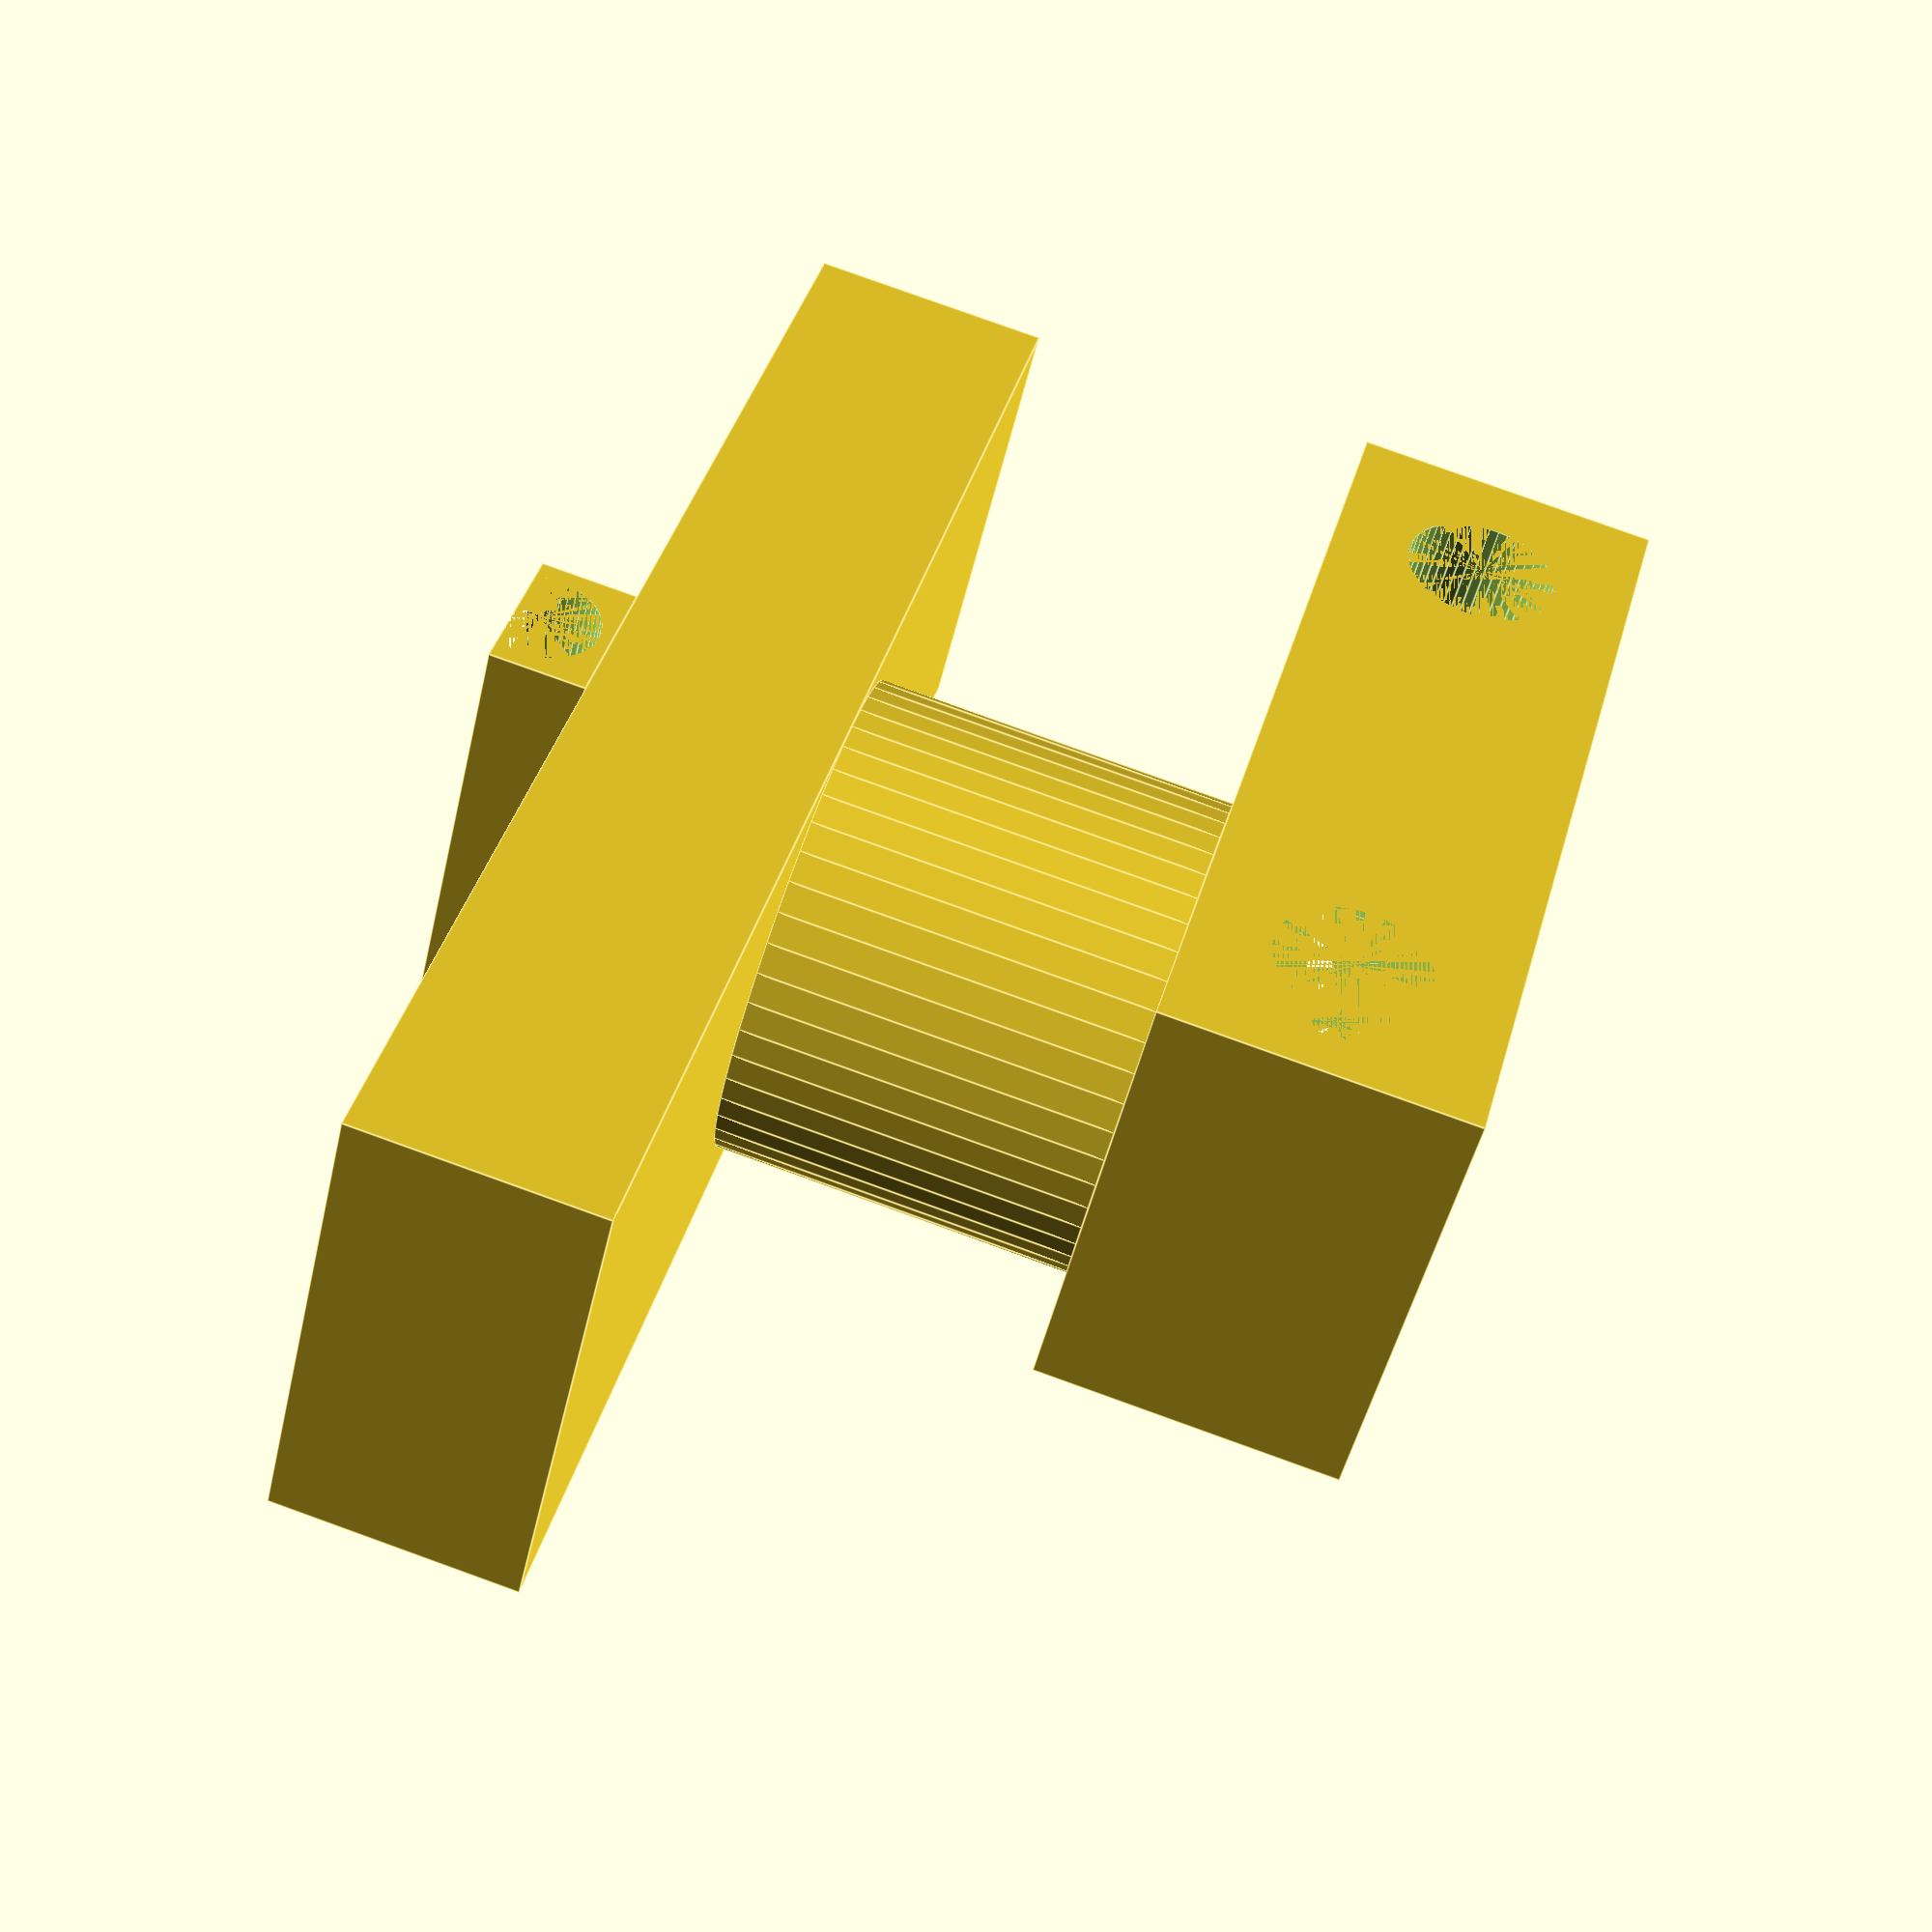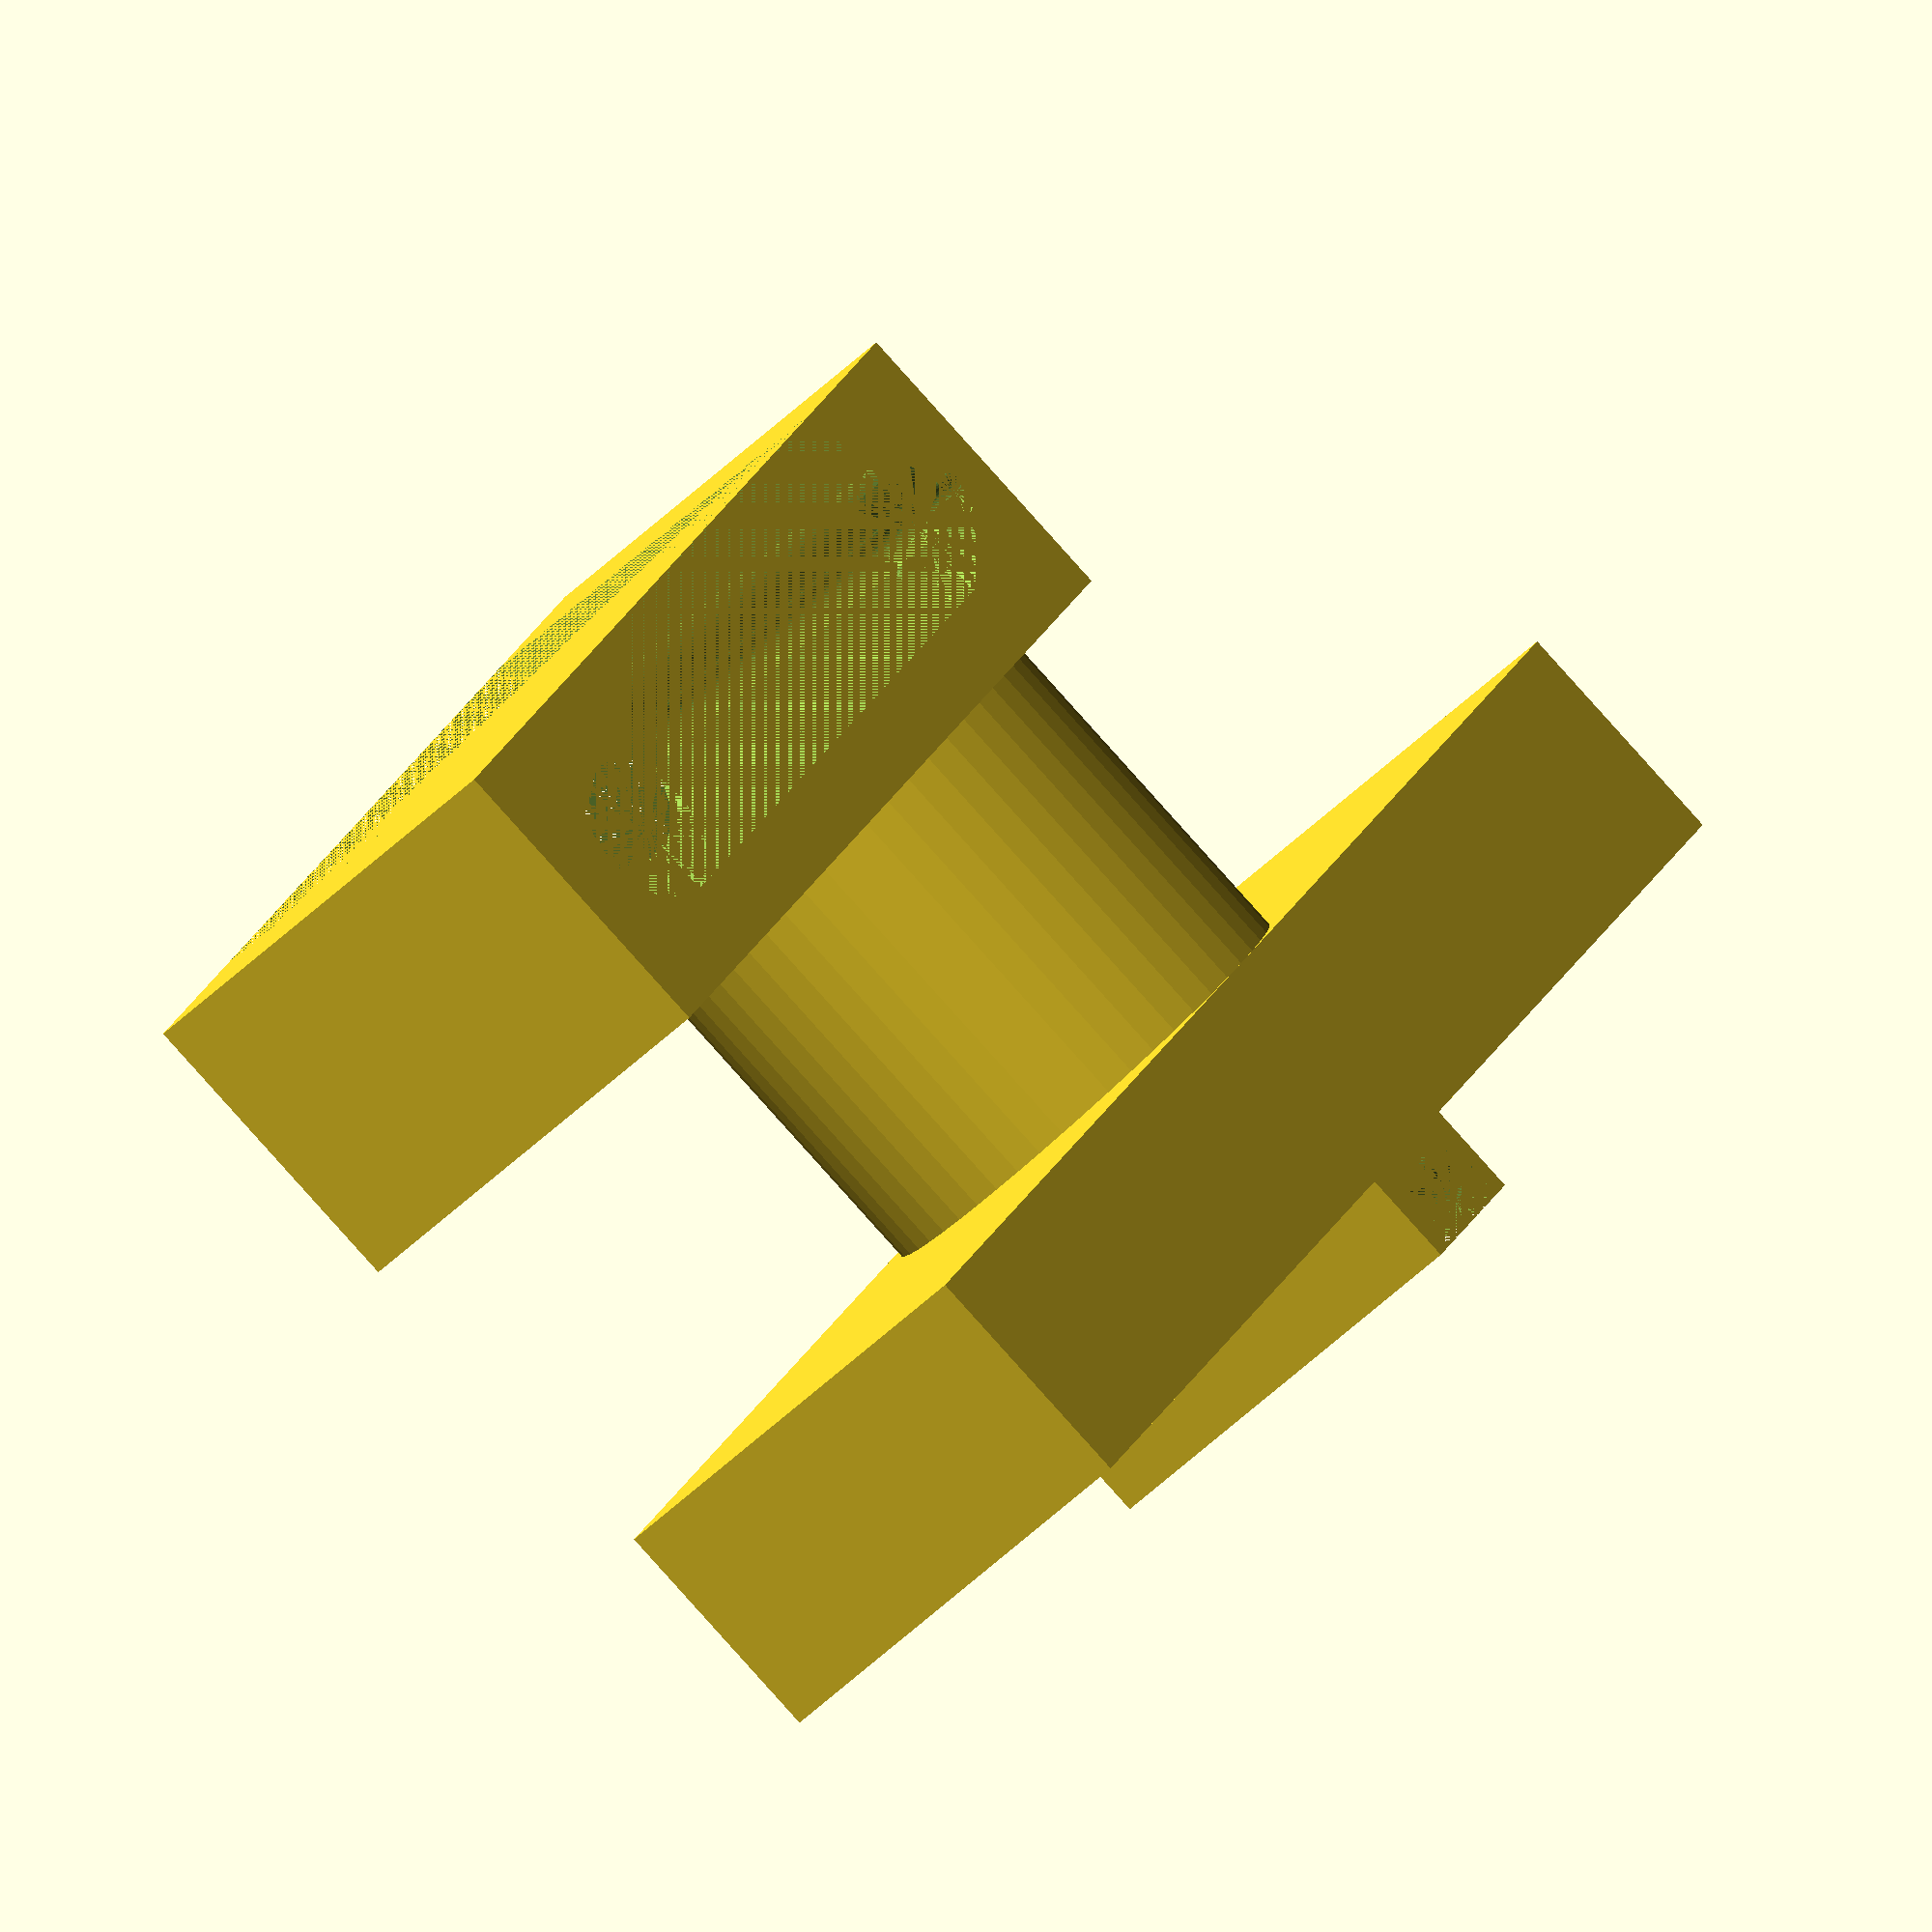
<openscad>
// Distance between the outer edges of the two large wires that make up the lip
lipWidth=34.25;
// Diameter of the large wires that make up the lip
wireWidth=6.5;
// Add a notch in the clip so it has flex and doesn't break while putting it on
doFlexNotch=true;
//not used yet
//wireSpacing=16.9;
//smallWireWidth=3.5;
// how wide to make the hook/cleat
width=20;
// how long the actual cleat will be
cleatLength=60;
// how far to have the cleat extend from the clip
cleatDepth=15;
// how thick the cleat "arms" should be
cleatThickness=10;
// wether or not to do the cord clip
doCordClip=true;
// how big the cord clip should be only used if doCordClip=True;
cordDiameter=5;

module clip(_lip_width, _wire_radius, _do_flex_notch, _width, _wire_spacing, _small_wire_width) {
    difference() {
        cube([_wire_radius*4, _lip_width+(2*_wire_radius), _width]);
        translate([_wire_radius, _wire_radius*2, 0]) cube([_wire_radius*3, _lip_width-(2*_wire_radius), _width]);
        translate([_wire_radius*2, _wire_radius*2, 0]) cylinder(r=_wire_radius, h=_width, $fn=50);
        translate([_wire_radius*2,_lip_width, 0]) cylinder(r=_wire_radius, h=_width, $fn=50);
        if(_do_flex_notch) {
                translate([_wire_radius*2, _wire_radius*.9, 0]) cylinder(r=_wire_radius*0.3, h=_width, $fn = 50);
        }
        //comming soon
        if(_wire_spacing < _wire_radius) {
        }
    }
}
clip(lipWidth, wireWidth/2, doFlexNotch, width, wireSpacing, smallWireWidth);

module cleat(_cleat_length, _cleat_depth, _cleat_thickness, _do_cord_clip, _cord_diameter) {
    translate([-1*(_cleat_thickness+_cleat_depth), -(_cleat_length/2)+width/2,0]) 
        cube([_cleat_thickness, _cleat_length, width]);
    translate([-1*(_cleat_depth), width/2,width/2]) rotate([0,90,0]) 
        cylinder(r=width/2, h= _cleat_depth, $fn=50);
    if (_do_cord_clip) {
        difference() {
            translate([-1*(_cleat_thickness+_cleat_depth+_cord_diameter*.8),width/2-0.65*_cord_diameter,0]) 
                cube([_cord_diameter*.8, _cord_diameter*1.3, width]);
            translate([-1*(_cleat_thickness+_cleat_depth+_cord_diameter*.6),width/2,0])
                cylinder(r=_cord_diameter/2,h=width, $fn=50);
        }
    }
}
cleat(cleatLength, cleatDepth, cleatThickness, doCordClip, cordDiameter);
</openscad>
<views>
elev=227.9 azim=195.2 roll=192.8 proj=p view=edges
elev=41.3 azim=210.8 roll=321.1 proj=o view=solid
</views>
